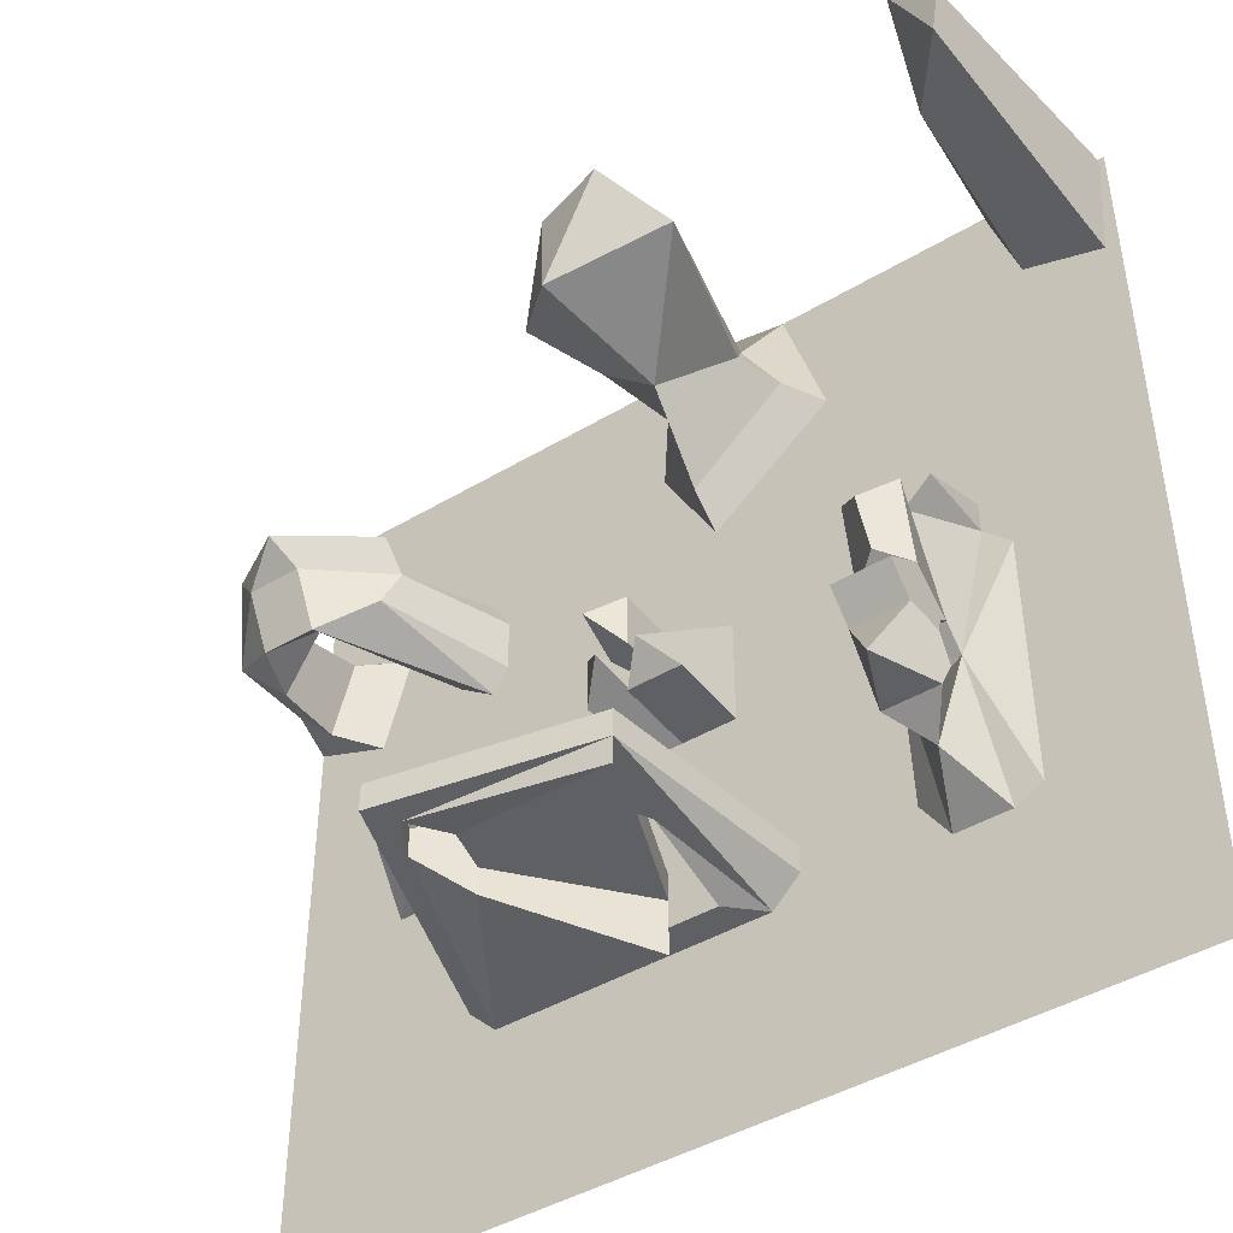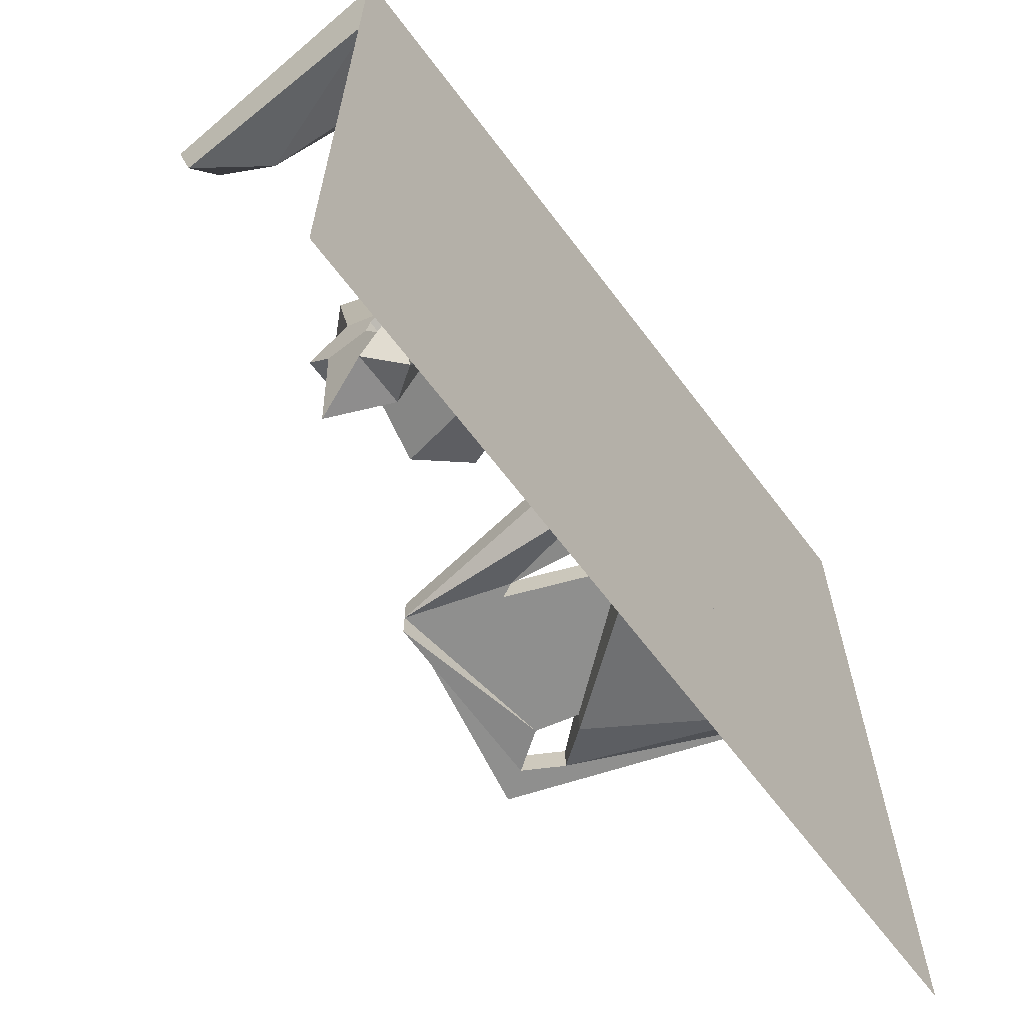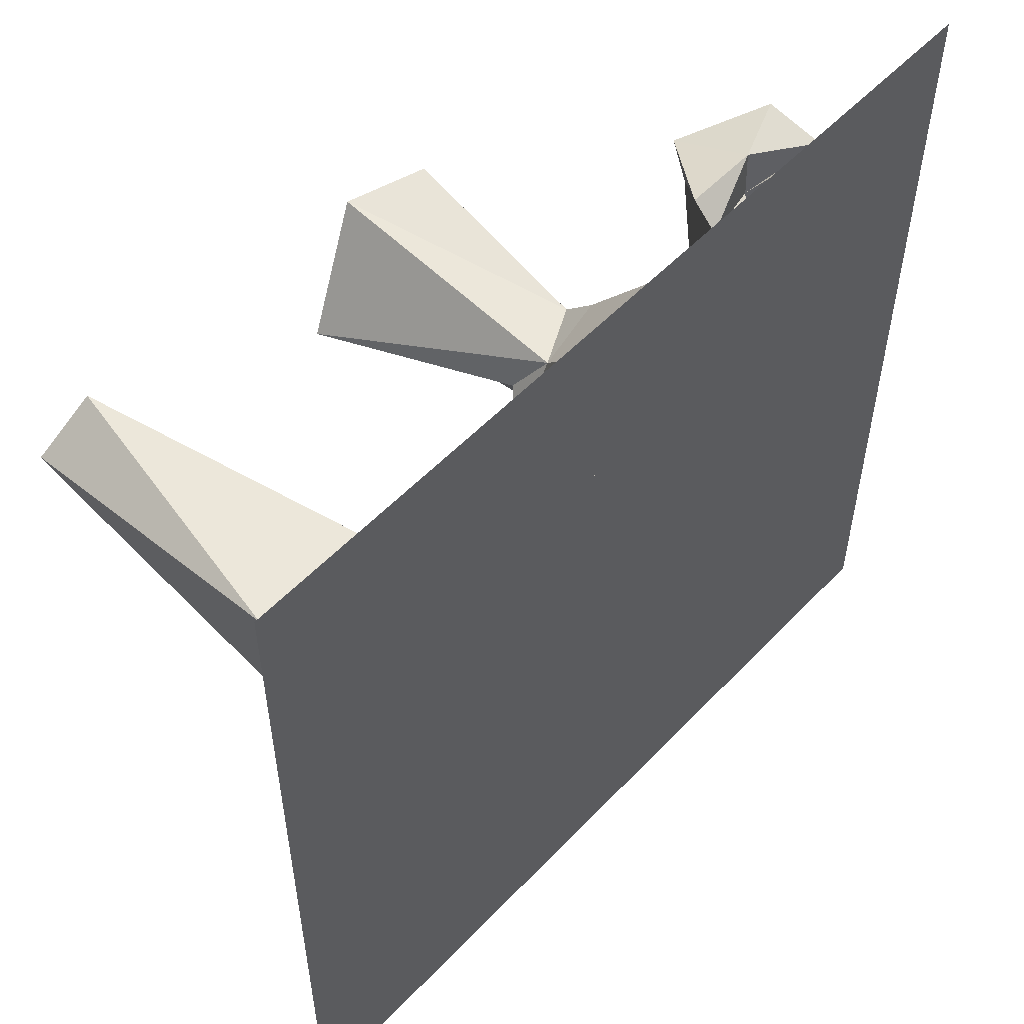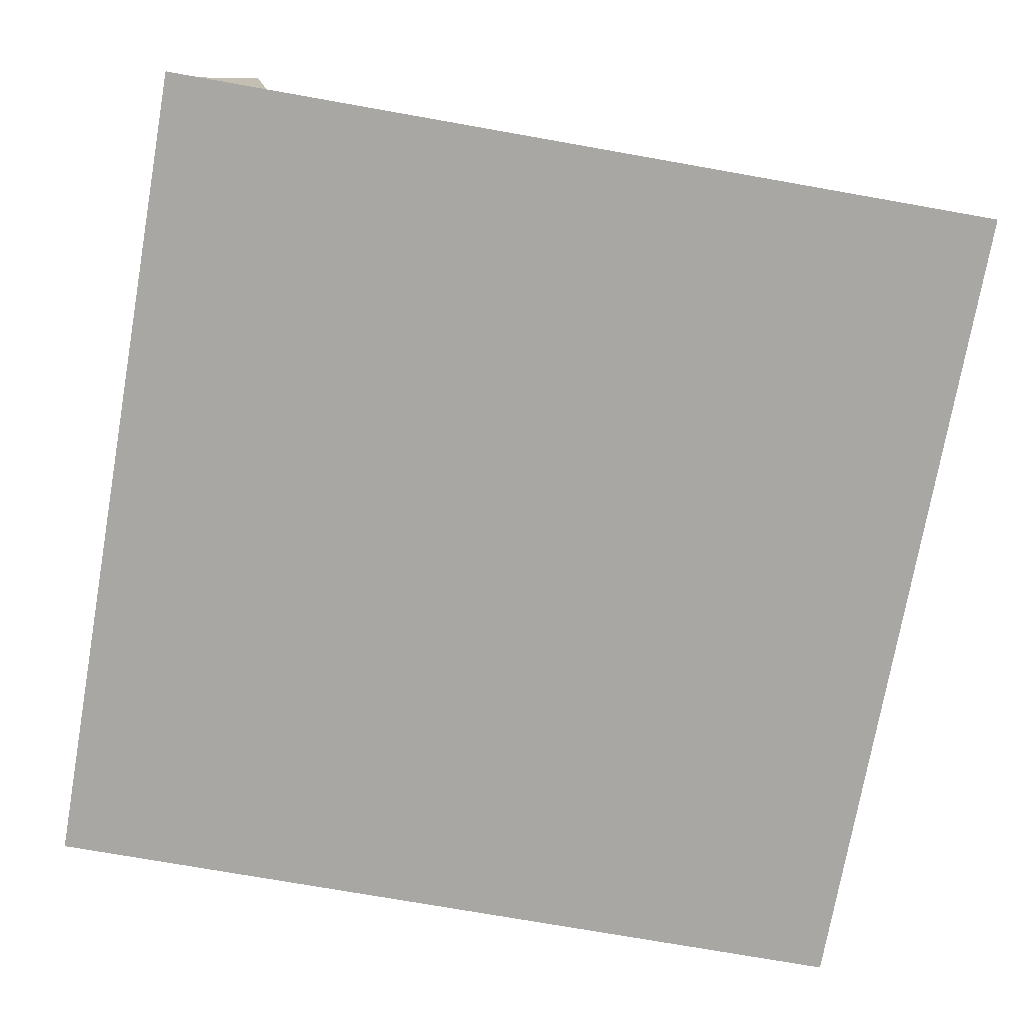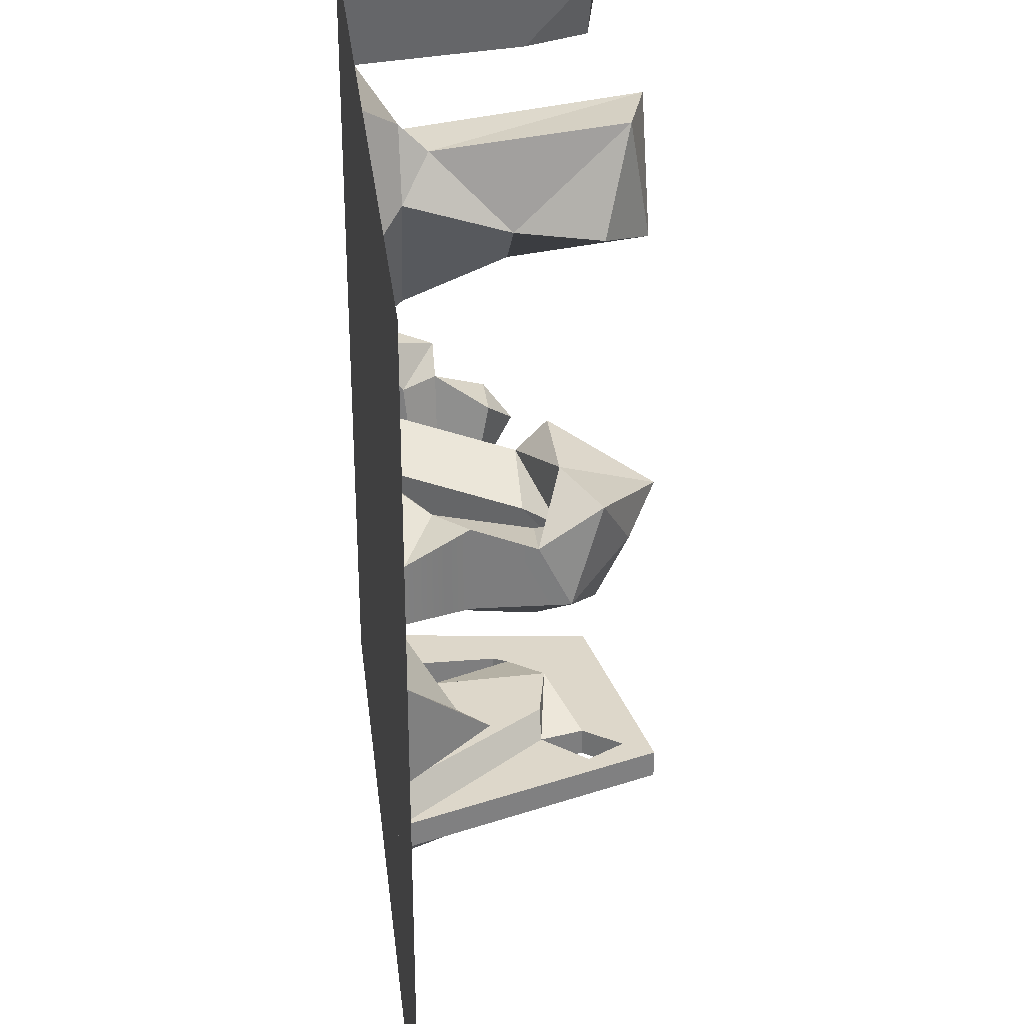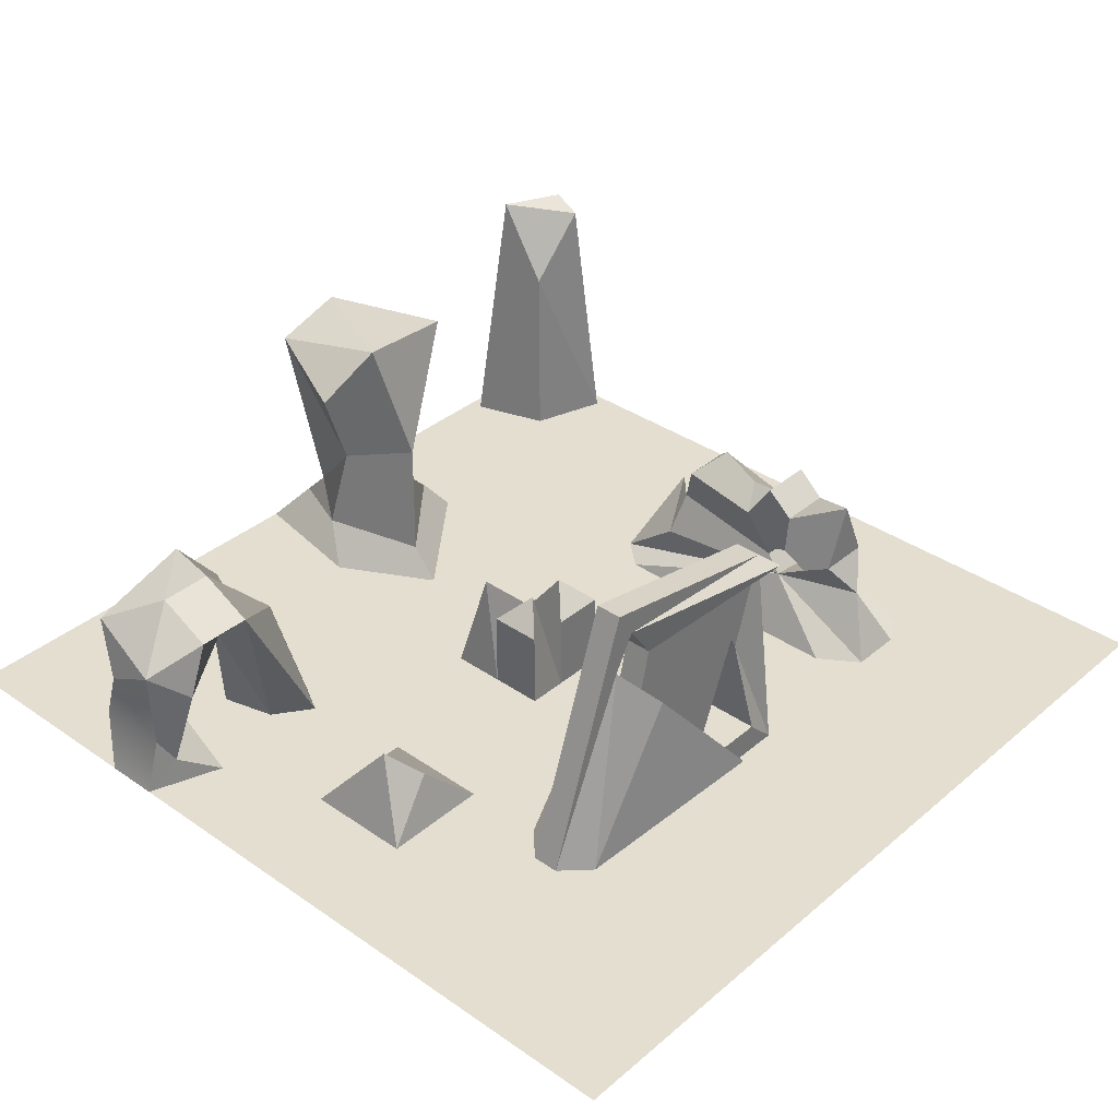
<metadata>
{"format":"obj","ext":"obj","renderer":"f3d","projection":"perspective","resolution":1024,"background":"white","views":[{"elev":-43.9,"azim":-144.9,"up":"+Z"},{"elev":-65.2,"azim":-53.0,"up":"+Z"},{"elev":54.4,"azim":-47.6,"up":"+Z"},{"elev":-74.4,"azim":-10.0,"up":"+Y"},{"elev":30.9,"azim":83.4,"up":"+Z"},{"elev":35.8,"azim":132.2,"up":"+Y"}]}
</metadata>
<code>
v -75 0 -200
v -50 200 -200
v 143.7 237.5 -200
v 225 -8e-06 -200
v -21.87 109.7 -200
v -21.87 27.81 -200
v 21.88 27.81 -200
v -15.62 122.2 -200
v 103.4 177.4 -200
v 146.6 177.4 -200
v 112.6 138.7 -200
v 127.3 211.3 -200
v -75 4e-06 -175
v -50 200 -175
v 143.7 237.5 -175
v 225 -8e-06 -175
v 103.4 177.4 -175
v -15.62 122.2 -175
v -21.87 109.7 -175
v -21.87 27.81 -175
v 21.88 27.81 -175
v 112.6 138.7 -175
v 127.3 211.3 -175
v 146.6 177.4 -175
v 100 138.7 -150
v 200 -8e-06 -150
v 50 27.81 -150
v -21.87 27.81 -150
v -50 4e-06 -150
v 43.87 149.8 -150
v 200 -4e-06 -225
v -50 4e-06 -225
v -21.87 27.81 -225
v 21.88 27.81 -225
v 112.6 138.7 -225
v 21.88 27.81 -250
v -50 200 -225
f 2 1 13 14
f 3 2 14 15
f 4 3 15 16
f 1 4 16 13
f 2 9 8
f 31 32 33 34
f 9 11 7 8
f 6 5 19 20
f 7 6 20 21
f 8 7 21 18
f 5 8 18 19
f 3 12 2
f 4 10 3
f 3 10 12
f 31 35 10
f 37 12 9
f 11 9 17 22
f 9 12 23 17
f 12 10 24 23
f 14 19 18
f 26 25 27
f 19 14 13 20
f 30 27 25
f 15 14 23
f 16 15 24
f 15 23 24
f 16 24 22
f 14 17 23
f 11 22 24 10
f 16 22 25 26
f 21 20 28 27
f 20 13 29 28
f 13 16 26 29
f 17 18 30
f 18 21 30
f 22 30 25
f 26 27 28 29
f 30 21 27
f 4 1 32 31
f 6 7 34 33
f 7 11 35 34
f 5 6 33
f 1 2 32
f 5 33 32
f 11 10 35
f 10 4 31
f 31 36 35
f 22 17 30
f 2 8 5
f 14 18 17
f 2 5 32
f 31 34 36
f 34 35 36
f 2 12 37
f 9 2 37
v -250 0 50
v -250 125 0
v -200 125 0
v -225 150 -175
v -250 0 -224.2
v -200 0 -224.2
v -200 111.4 -74.15
v -250 111.4 -74.15
v -200 127.4 -125
v -250 127.4 -125
v -200 75 -103
v -225 75 25
v -250 75 -103
v -225 150 -25
v -225 130.7 -62.07
v -200 150 -99.57
v -250 150 -99.57
v -250 0 78.89
v -200 0 78.89
v -250 75 48.7
v -250 88.1 -122
v -200 56.25 -115.7
v -200 88.1 -122
v -250 56.25 -122
v -250 75 -147
v -200 75 -147
v -200 84.09 -109.3
v -250 84.09 -109.3
v -250 91.23 -175.8
v -225 57.56 -195.4
v -200 91.23 -175.8
v -200 41.69 25
v -175 0 50
v -175 0 -186.7
v -275 0 -211.7
v -275 0 25
f 55 56 57
f 67 43 42
f 45 44 53 54
f 47 46 41
f 49 48 44 40
f 49 40 39
f 50 49 39 45
f 41 68 66
f 39 40 51
f 40 44 52 51
f 44 45 52
f 45 39 51 52
f 54 53 46 47
f 56 55 38 42 43
f 57 38 55
f 63 59 67 68
f 46 60 63 68 41
f 64 53 44 48
f 58 65 45 54 47
f 67 61 62 66
f 65 50 45
f 48 59 61 50
f 64 48 50 65
f 60 64 65 58
f 63 60 58 62
f 59 63 62 61
f 56 69 57
f 46 53 64 60
f 61 38 49 50
f 59 69 56
f 59 70 71
f 72 73 61
f 66 62 58 47 41
f 67 66 68
f 67 59 43
f 67 42 61
f 49 69 59 48
f 57 69 49
f 49 38 57
f 59 56 70
f 56 43 71 70
f 43 59 71
f 42 38 73 72
f 38 61 73
f 61 42 72
v 25 0 -25
v -25 0 -25
v 25 75 -25
v -25 75 -25
v 0 100 0
v 25 0 75
v -25 0 75
v 25 0 25
v 25 0 75
v 25 75 25
v 25 75 75
v 50 100 50
v 62.5 0 25
v 62.5 0 75
v 62.5 0 25
v 62.5 0 -25
v 62.5 75 25
v 62.5 75 -25
v 37.5 100 0
v 25 0 25
v 25 0 -25
f 74 75 77 76
f 76 77 78
f 78 80 79
f 79 80 75 74
f 75 80 78 77
f 79 74 76 78
f 81 82 84 83
f 83 84 85
f 85 87 86
f 86 87 82 81
f 82 87 85 84
f 86 81 83 85
f 88 89 91 90
f 90 91 92
f 92 94 93
f 93 94 89 88
f 89 94 92 91
f 93 88 90 92
v 213.7 0 125
v 213.7 0 225
v 287.9 150 125
v 300 200 200
v 262.1 8e-06 200
v 286.3 100 175
v 249 8e-06 150
v 301 125.7 150
v 237.9 125 150
v 237.9 99.99 200
v 313.2 124.3 175
v 387.1 125 150
v 387.1 99.99 200
v 337.9 175 174.9
v 400 0 200
v 400 0 150
v 331.9 8e-06 125
v 331.9 8e-06 225
v 337.9 150 125
v 357.1 100 125
v 357.1 100 200
v 287.9 175 175.1
v 237.9 125 225
v 311.7 125 225
v 375 150 225
v 306 8e-06 212.5
v 200 0 150
v 200 0 200
v 384.5 50 150
v 384.5 50 218.8
v 370.2 25 142.1
v 350 25 212.5
f 103 104 116 97
f 97 116 108
f 118 98 117
f 101 97 102
f 102 97 113
f 97 108 113
f 101 102 100 99
f 95 97 101
f 121 122 104 103
f 102 105 100
f 113 108 106
f 110 123 124 109
f 114 115 105 102
f 114 102 113
f 98 116 104 117
f 108 116 98
f 104 118 117
f 108 98 119
f 108 119 106
f 104 96 99 100
f 100 105 104
f 105 115 107
f 104 105 118
f 118 105 107
f 119 98 118
f 107 119 118
f 95 103 97
f 113 106 114
f 95 96 122 121
f 96 104 122
f 103 95 121
f 123 110 125
f 107 124 123 106
f 106 123 125 114
f 106 119 107
f 111 125 110
f 125 126 115 114
f 111 120 126 125
f 126 120 112
f 126 124 107 115
f 112 109 126
f 126 109 124
v -125 0 277.3
v -87.5 0 400
v 15.45 0 400
v 37.5 0 277.3
v -12.5 0 187.5
v -100 30.9 287.5
v -62.5 30.9 350
v -12.5 30.9 375
v 12.5 30.9 312.5
v -12.5 30.9 212.5
v -75 55.9 312.5
v -12.5 55.9 350
v 12.5 125 283
v -37.5 125 237.5
v -125 225 283
v -62.5 245.2 375
v 4.775 225 375
v 37.5 200 283
v -12.5 245.2 262.7
f 127 128 133 132
f 128 129 134 133
f 129 130 135 134
f 130 131 136 135
f 131 127 132 136
f 132 133 137
f 133 134 138
f 134 135 138
f 135 136 140 139
f 136 132 137 140
f 145 141 142
f 137 133 141
f 142 138 143
f 138 139 143
f 139 140 145 144
f 140 141 145
f 145 143 144
f 143 139 144
f 133 138 142
f 140 137 141
f 141 133 142
f 138 135 139
f 145 142 143
v -387.2 0 291.3
v -395.6 0 395.6
v -291.3 0 387.2
v -374.8 242.8 315.5
v -385.4 250 350
v -338.6 242.8 386.6
v -323.6 175 323.6
v -314.6 0 314.6
f 146 147 150 149
f 147 151 150
f 147 148 151
f 152 153 146
f 146 149 152
f 150 151 149
f 151 152 149
f 148 153 152 151
v 200 0 25
v 250 50 -37.5
v 275 75 -37.5
v 300 0 25
v 200 0 -75
v 250 50 -62.5
v 300 0 -75
f 156 155 157
f 155 154 157
f 155 159 158 154
f 156 159 155
f 157 160 156
f 154 158 160 157
f 156 160 159
f 159 160 158
v -400 -0 400
v 400 -0 400
v -400 0 -400
v 400 0 -400
f 161 162 164 163

</code>
